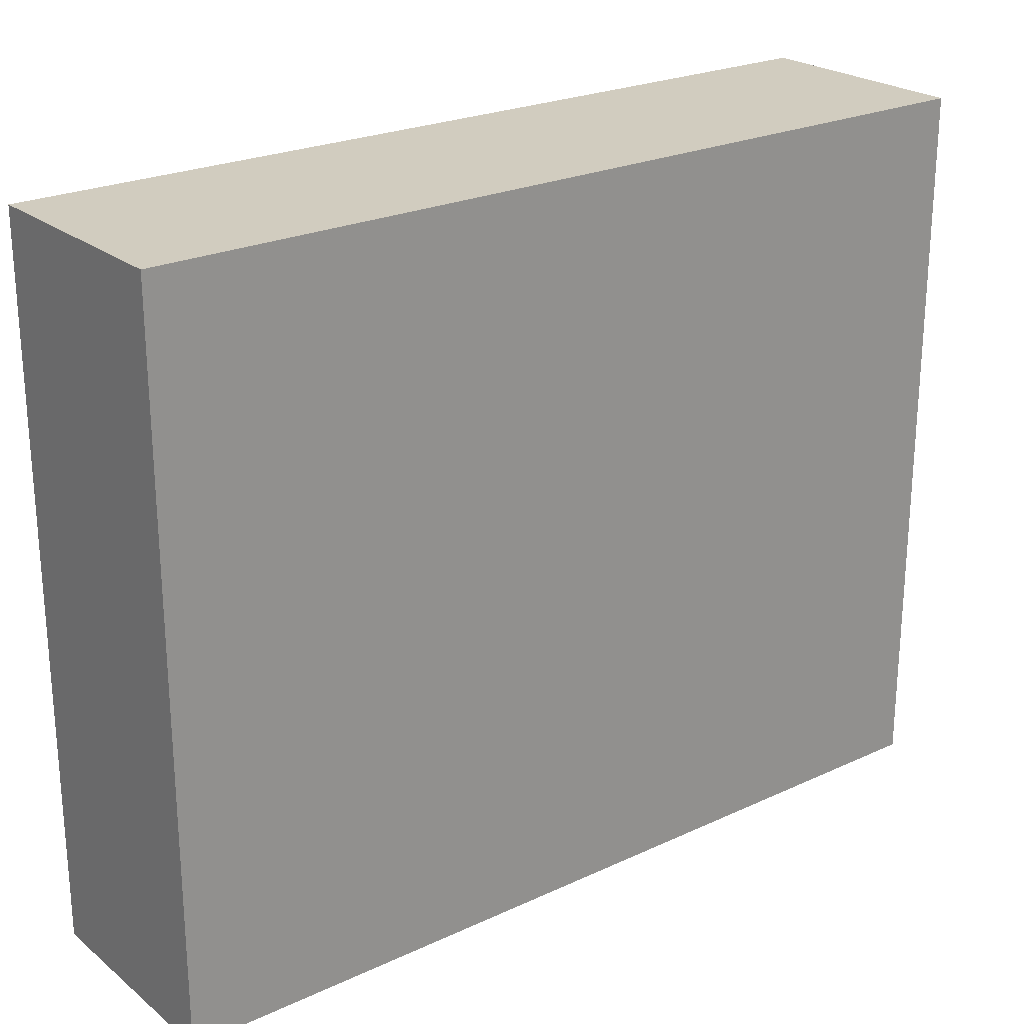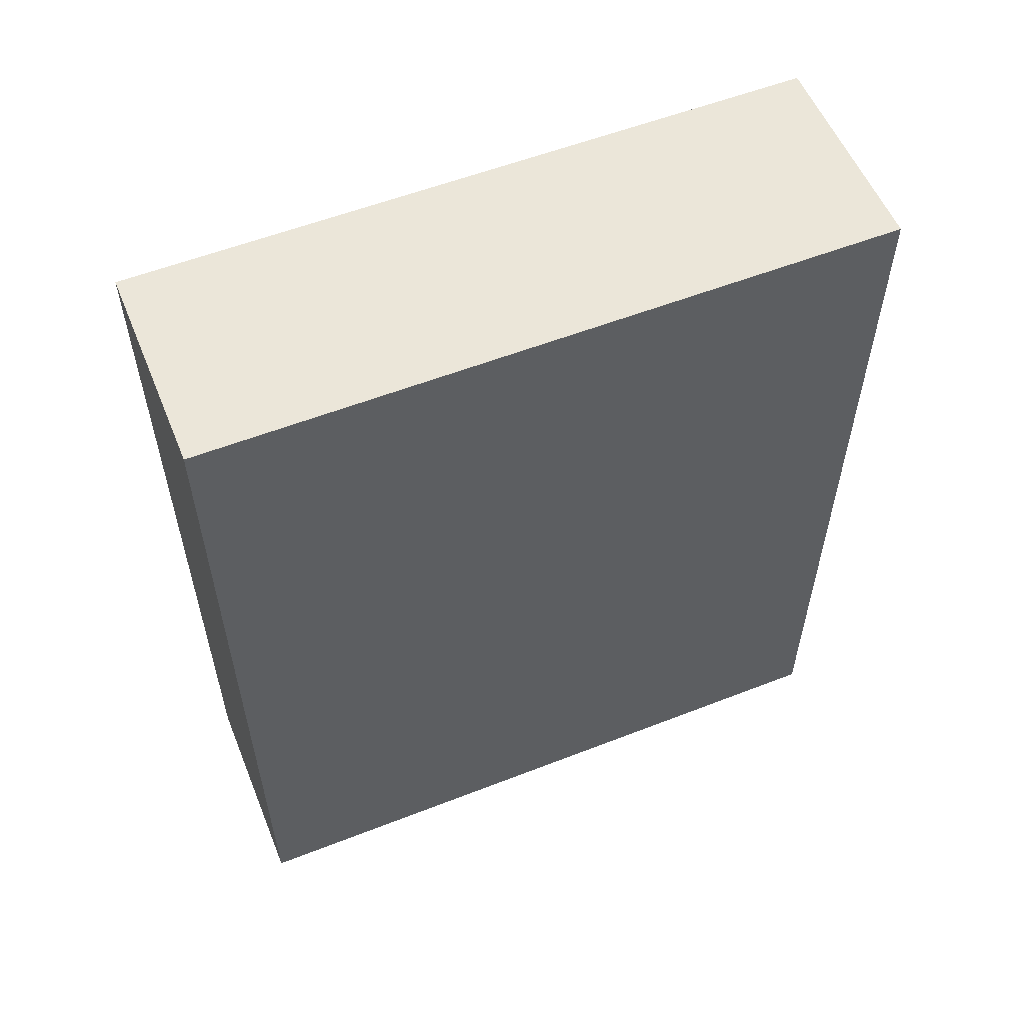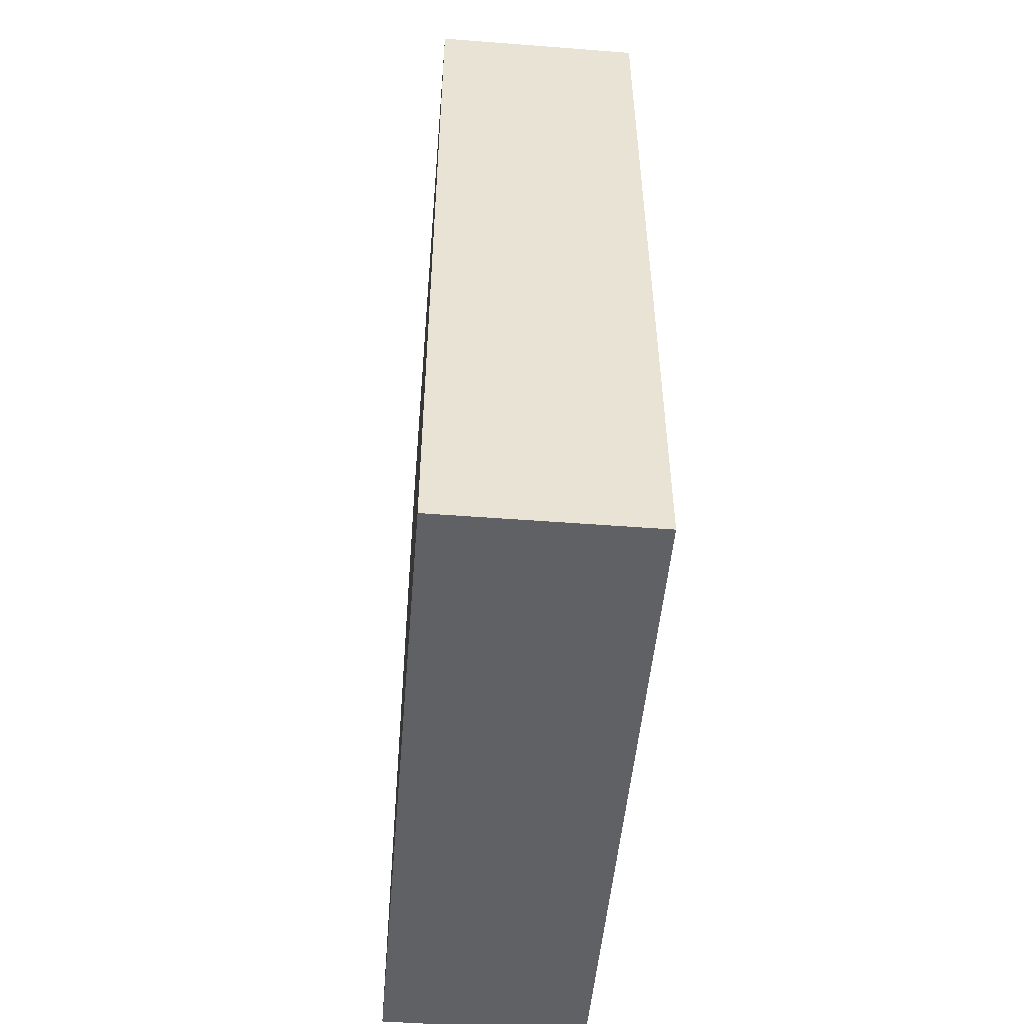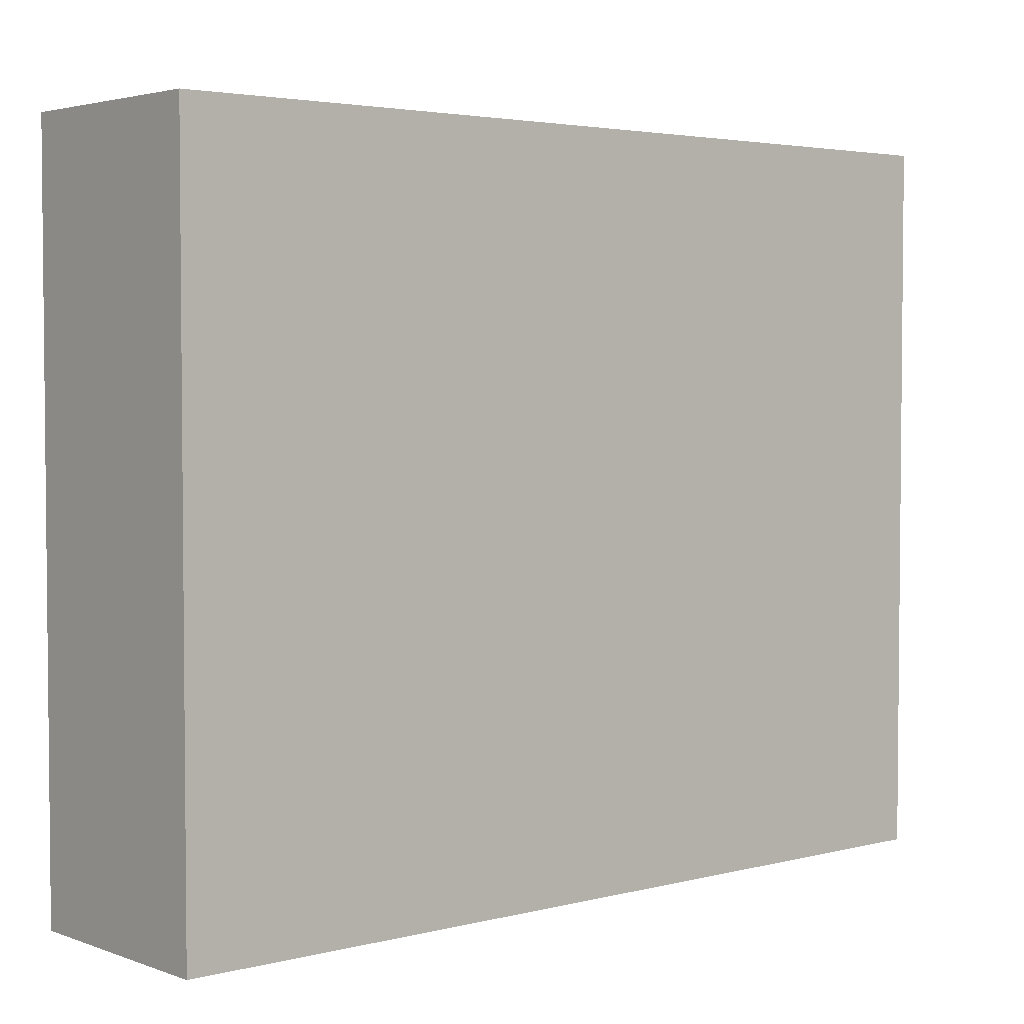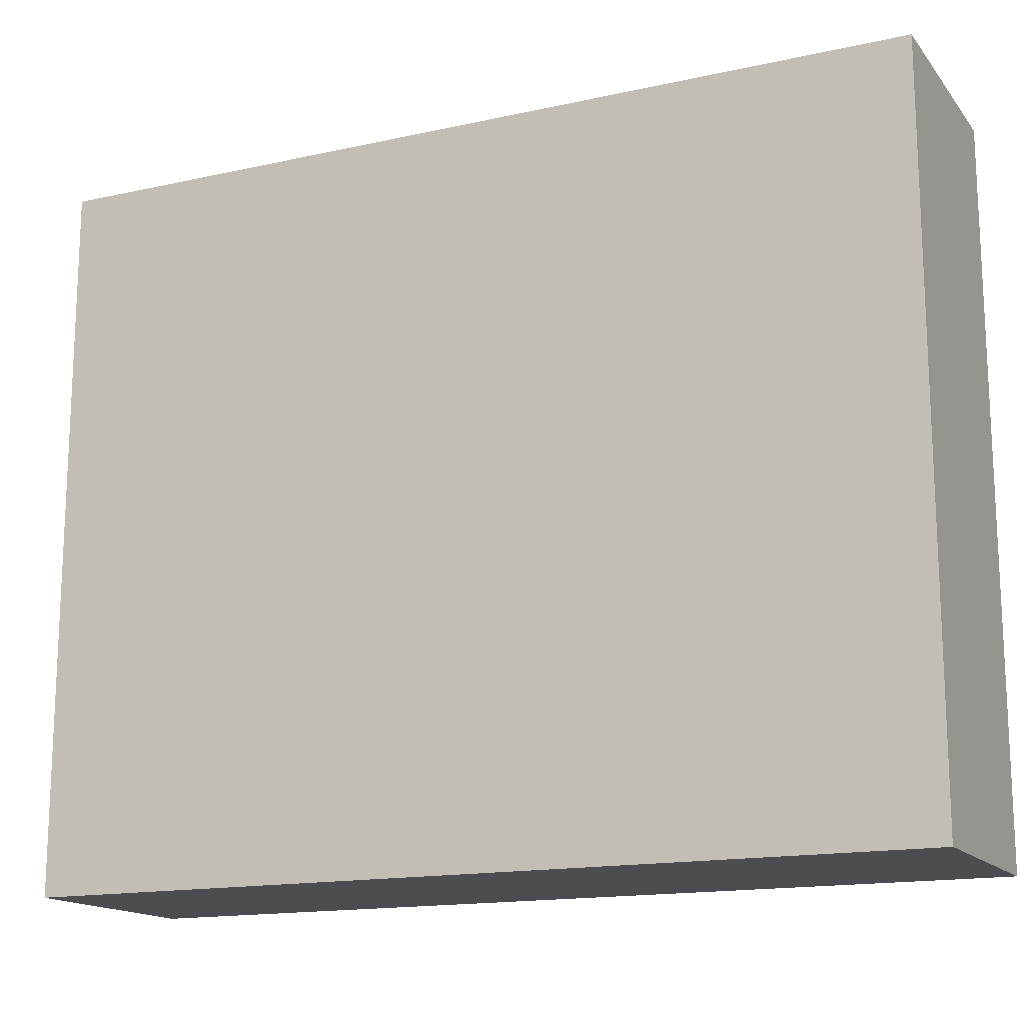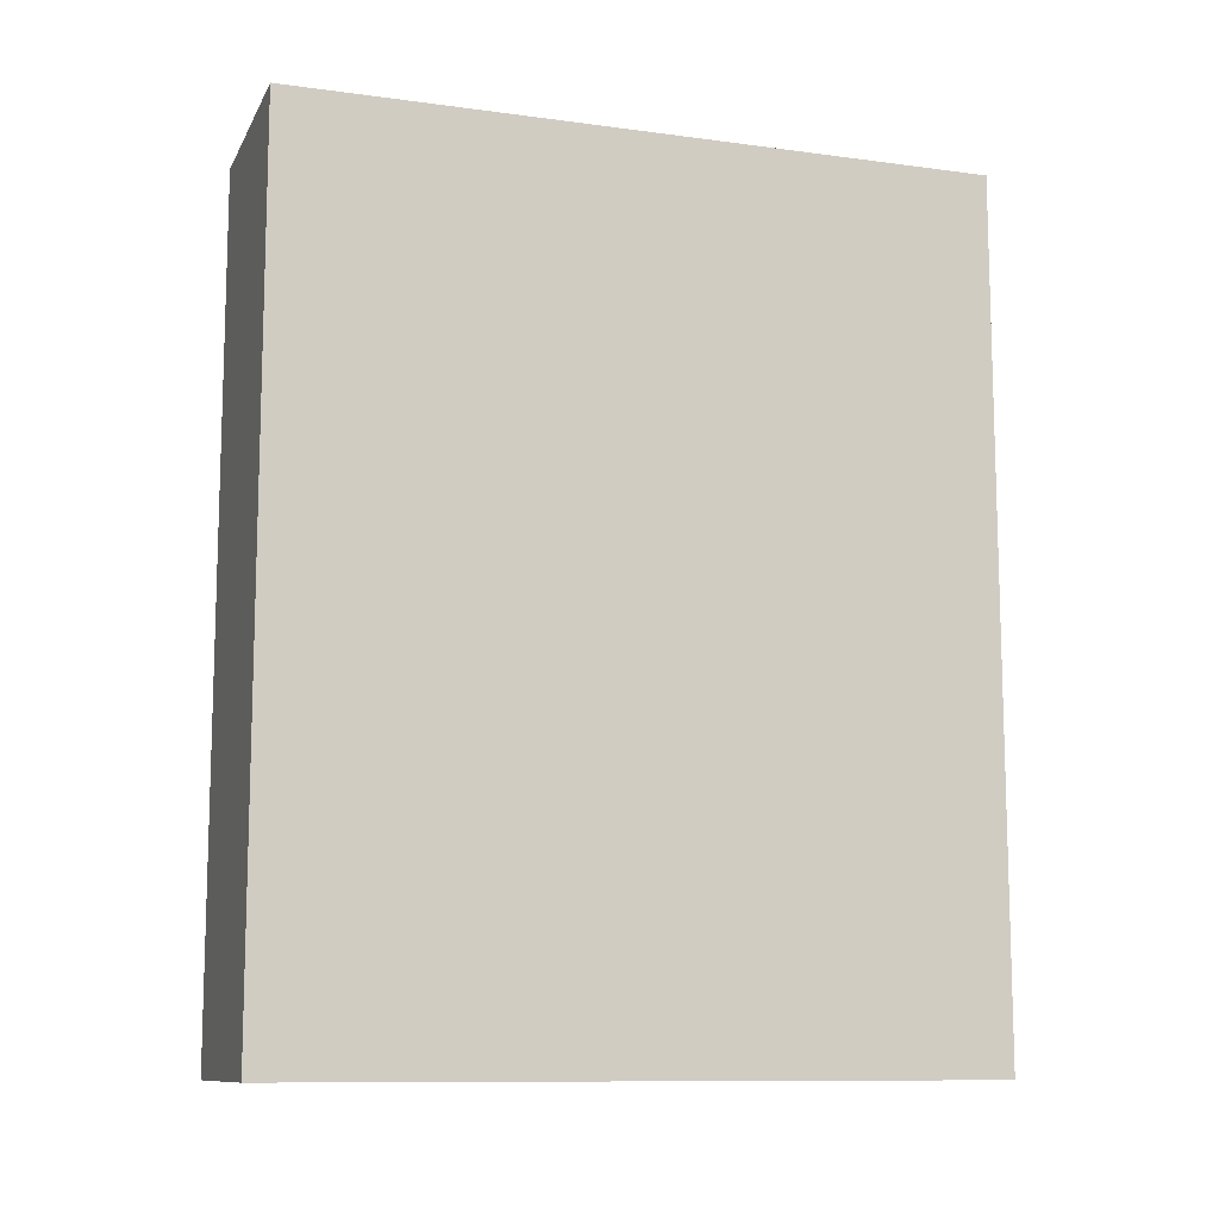
<metadata>
{"format":"obj","ext":"obj","renderer":"f3d","projection":"perspective","resolution":1024,"background":"white","views":[{"elev":23.8,"azim":-127.7,"up":"+Y"},{"elev":56.4,"azim":-112.2,"up":"+Z"},{"elev":-50.2,"azim":-4.8,"up":"+Z"},{"elev":3.4,"azim":-130.5,"up":"+Y"},{"elev":-15.6,"azim":115.0,"up":"+Y"},{"elev":-10.8,"azim":-108.4,"up":"+Z"}]}
</metadata>
<code>
o
v -0.8 0 3.4
v -0.8 0 2.9
v -0.8 0 1.8
v -0.8 0.1 2.9
v -0.8 0.1 2.8
v -0.8 0.2 2.8
v -0.8 0.2 2.7
v -0.8 0.7 2.8
v -0.8 0.7 2.7
v -0.8 0.7 2.2
v -0.8 0.7 1.8
v -0.8 0.8 2.9
v -0.8 0.8 2.8
v -0.8 0.8 2.3
v -0.8 0.8 2.2
v -0.8 0.9 3.4
v -0.8 0.9 2.9
v -0.8 0.9 2.4
v -0.8 0.9 2.3
v -0.8 1.3 3.4
v -0.8 1.3 2.4
v -0.8 1.3 1.8
v -0.4 0 3.4
v -0.4 0 2.6
v -0.4 0 1.8
v -0.4 0.2 2.7
v -0.4 0.2 2.6
v -0.4 0.6 3.2
v -0.4 0.6 2.7
v -0.4 0.7 3.3
v -0.4 0.7 3.2
v -0.4 0.8 3.4
v -0.4 0.8 3.3
v -0.4 1.1 2.4
v -0.4 1.1 2.2
v -0.4 1.2 2.2
v -0.4 1.2 1.8
v -0.4 1.3 3.4
v -0.4 1.3 2.4
v -0.4 1.3 1.8
v -0.8 0 3.4
v -0.8 0.9 3.4
v -0.8 1.3 3.4
v -0.7 0 3.4
v -0.7 0.9 3.4
v -0.5 0.8 3.4
v -0.5 1.3 3.4
v -0.4 0 3.4
v -0.4 0.8 3.4
v -0.4 1.3 3.4
v -0.8 0 1.8
v -0.8 0.7 1.8
v -0.8 1.3 1.8
v -0.7 0.7 1.8
v -0.7 1.3 1.8
v -0.5 0 1.8
v -0.5 1.2 1.8
v -0.4 0 1.8
v -0.4 1.2 1.8
v -0.4 1.3 1.8
v -0.8 0 3.4
v -0.7 0 3.4
v -0.4 0 3.4
v -0.8 0 2.9
v -0.7 0 2.9
v -0.5 0 2.6
v -0.4 0 2.6
v -0.8 0 1.8
v -0.5 0 1.8
v -0.4 0 1.8
v -0.8 1.3 3.4
v -0.5 1.3 3.4
v -0.4 1.3 3.4
v -0.8 1.3 2.4
v -0.7 1.3 2.4
v -0.5 1.3 2.4
v -0.4 1.3 2.4
v -0.8 1.3 1.8
v -0.7 1.3 1.8
v -0.4 1.3 1.8
f 4 2 1
f 4 3 2
f 5 3 4
f 6 5 4
f 6 3 5
f 7 3 6
f 8 6 4
f 8 7 6
f 9 3 7
f 9 7 8
f 10 3 9
f 11 3 10
f 12 4 1
f 12 8 4
f 13 9 8
f 13 8 12
f 13 10 9
f 14 10 13
f 15 11 10
f 15 10 14
f 16 12 1
f 17 14 13
f 17 12 16
f 17 13 12
f 18 14 17
f 19 15 14
f 19 14 18
f 20 18 17
f 20 17 16
f 21 19 18
f 21 18 20
f 22 11 15
f 22 19 21
f 22 15 19
f 23 24 26
f 24 25 27
f 26 24 27
f 23 26 28
f 26 27 29
f 28 26 29
f 23 28 30
f 28 29 31
f 30 28 31
f 23 30 32
f 30 31 33
f 32 30 33
f 27 25 34
f 33 31 34
f 32 33 34
f 29 27 34
f 31 29 34
f 34 25 35
f 34 35 36
f 35 25 36
f 36 25 37
f 32 34 38
f 34 36 39
f 38 34 39
f 36 37 39
f 39 37 40
f 44 42 41
f 45 43 42
f 45 42 44
f 46 45 44
f 47 43 45
f 47 45 46
f 48 46 44
f 49 47 46
f 49 46 48
f 50 47 49
f 51 52 54
f 52 53 54
f 54 53 55
f 51 54 56
f 54 55 56
f 56 55 57
f 56 57 58
f 57 55 59
f 58 57 59
f 59 55 60
f 64 62 61
f 65 63 62
f 65 62 64
f 66 65 64
f 66 63 65
f 67 63 66
f 68 66 64
f 69 67 66
f 69 66 68
f 70 67 69
f 71 72 74
f 74 72 75
f 72 73 76
f 75 72 76
f 76 73 77
f 74 75 78
f 75 76 79
f 78 75 79
f 76 77 79
f 79 77 80

</code>
